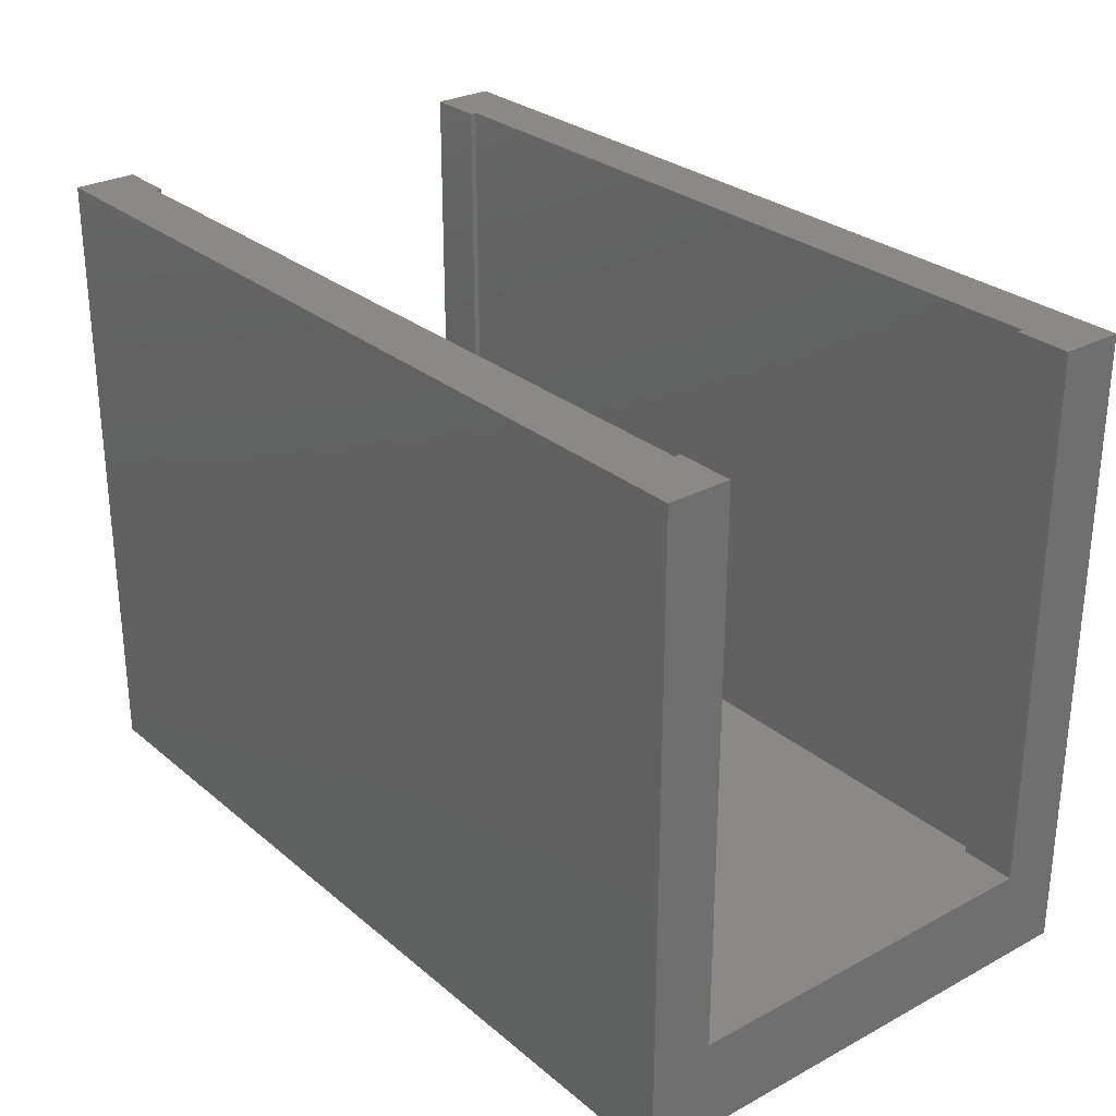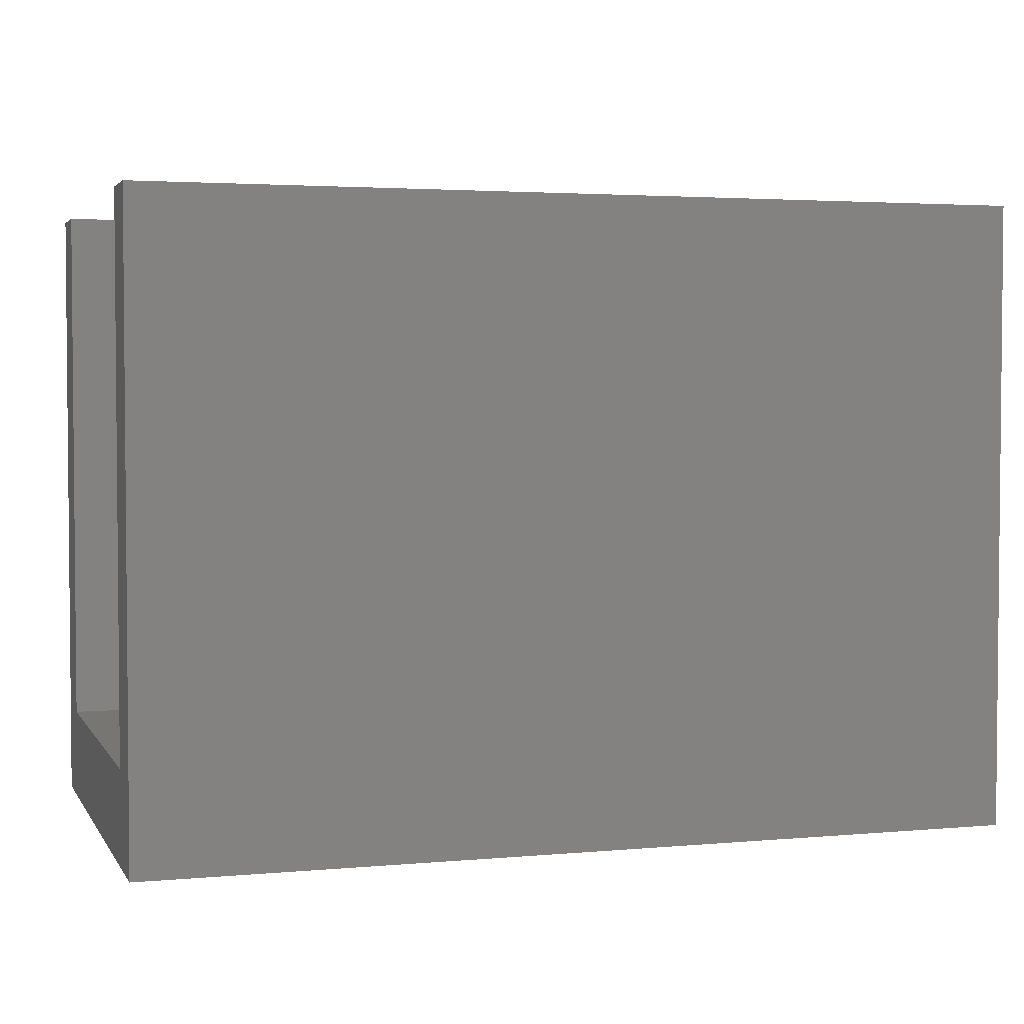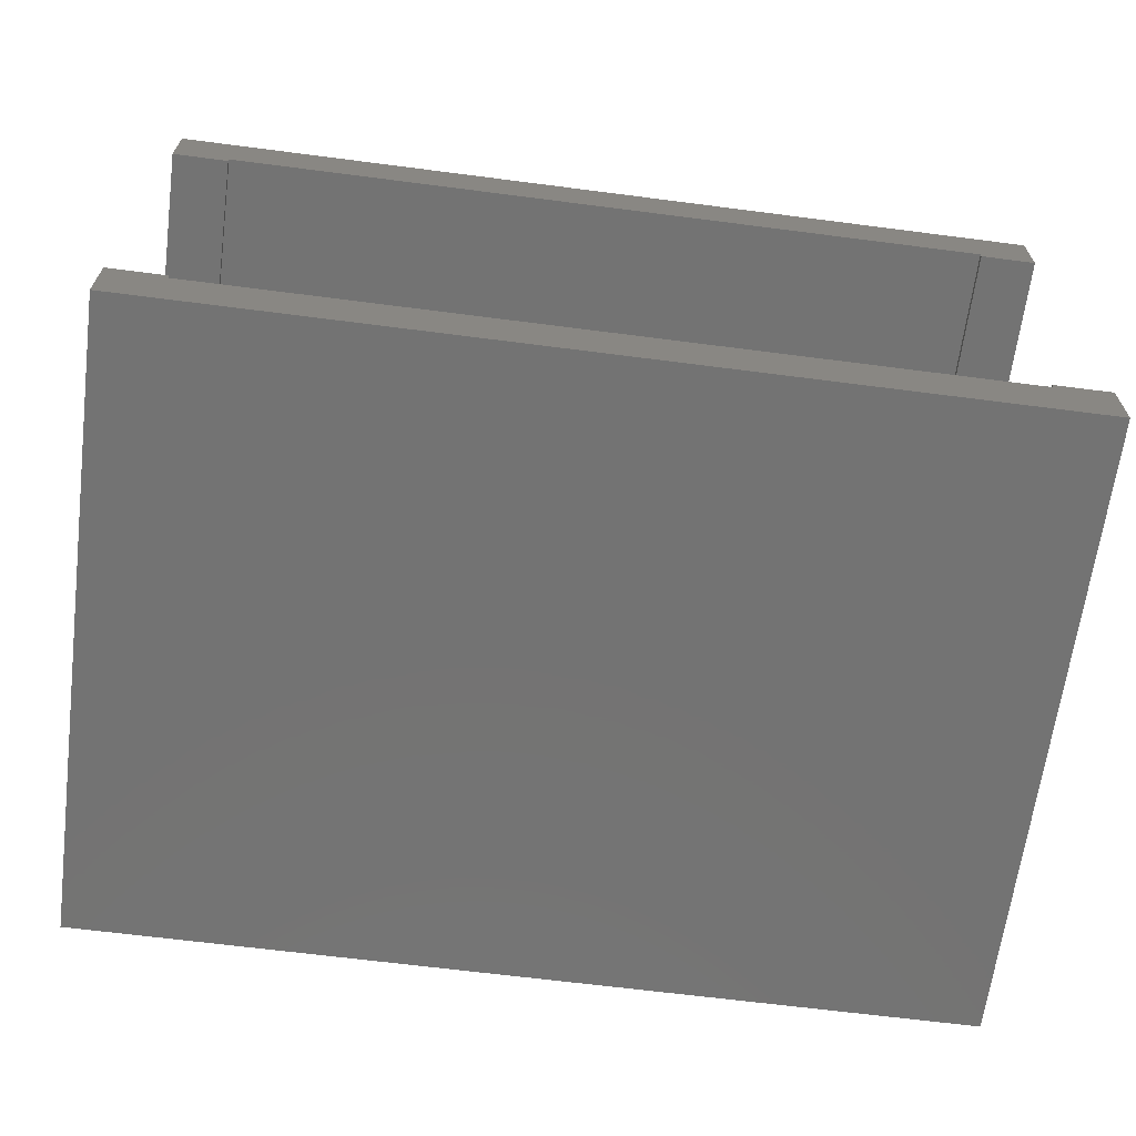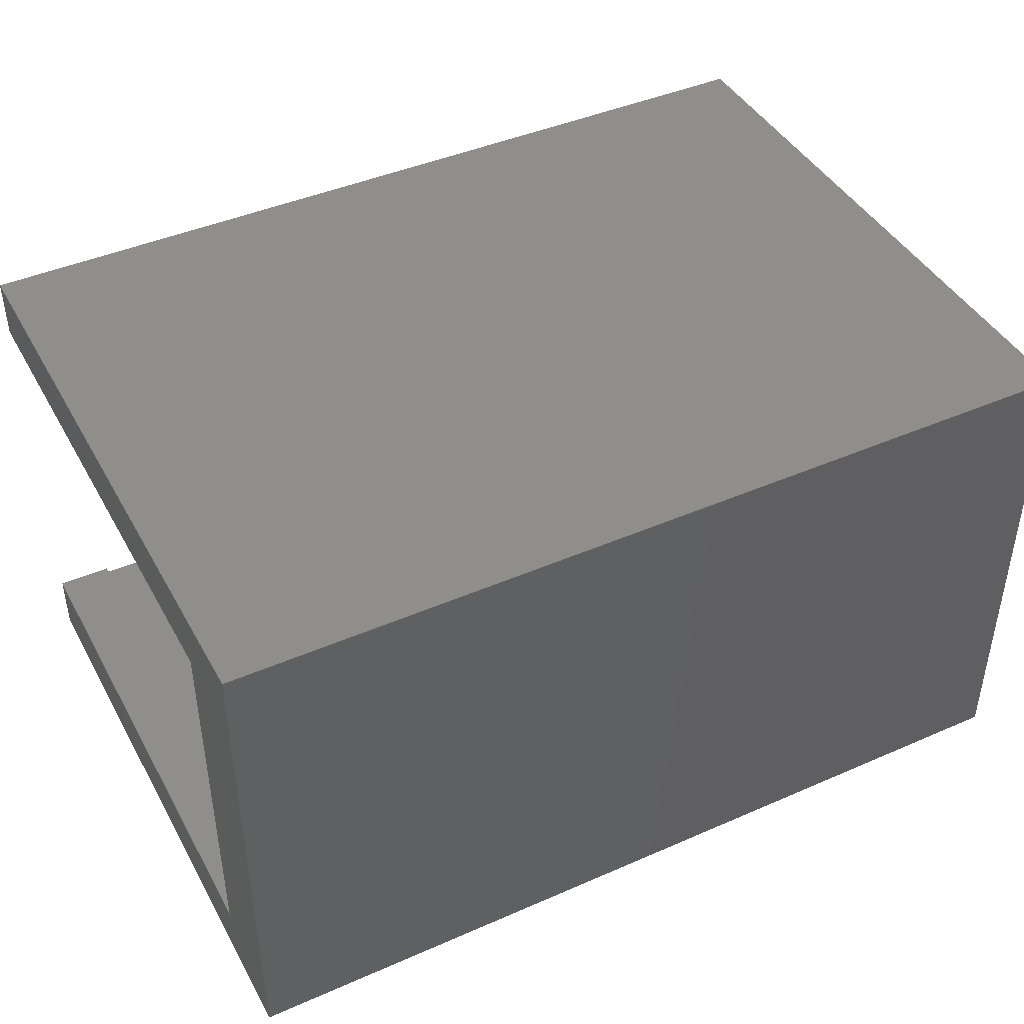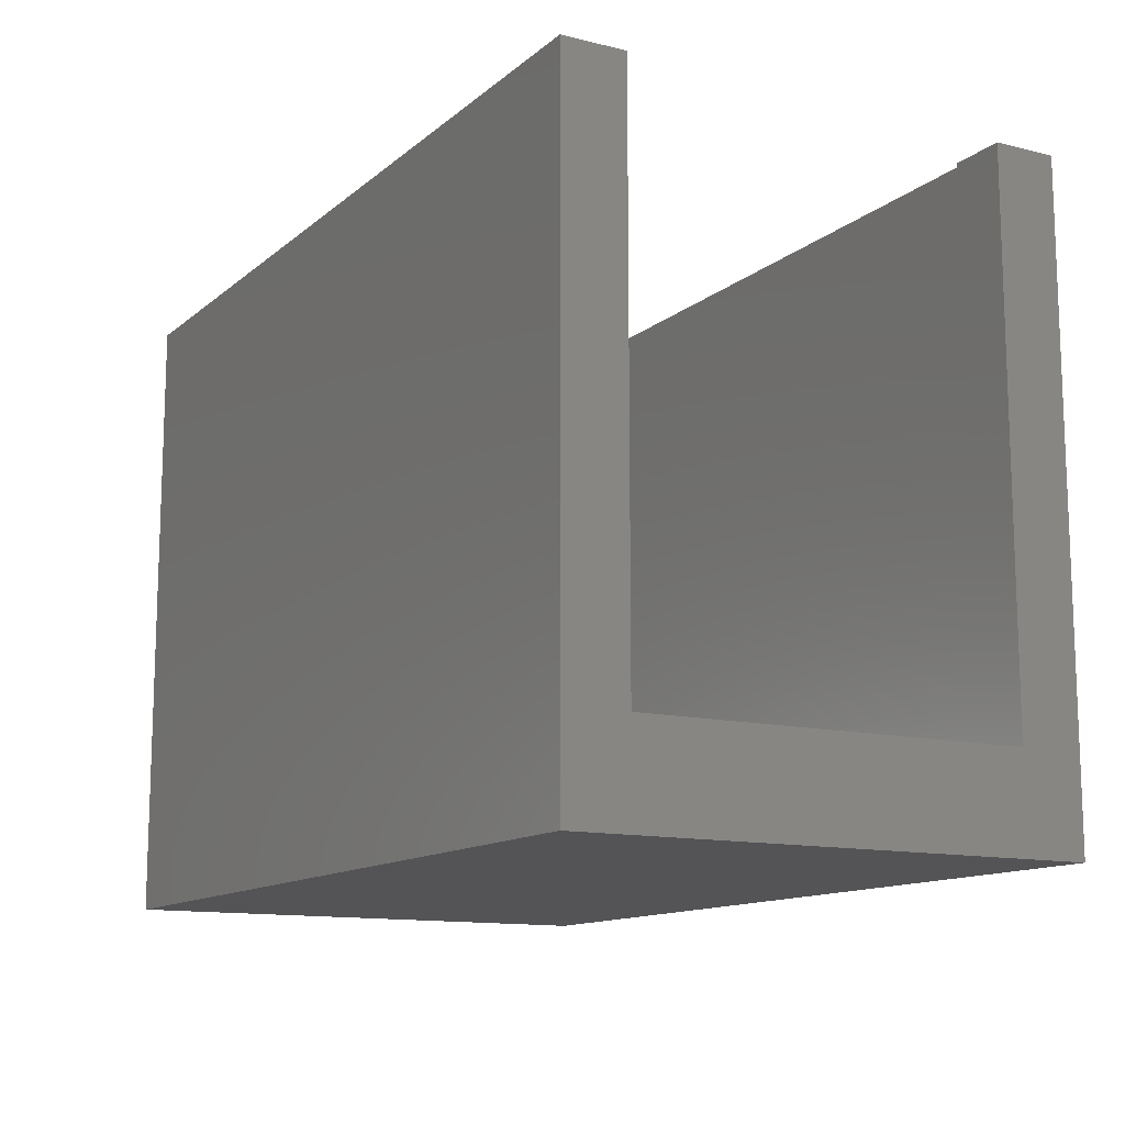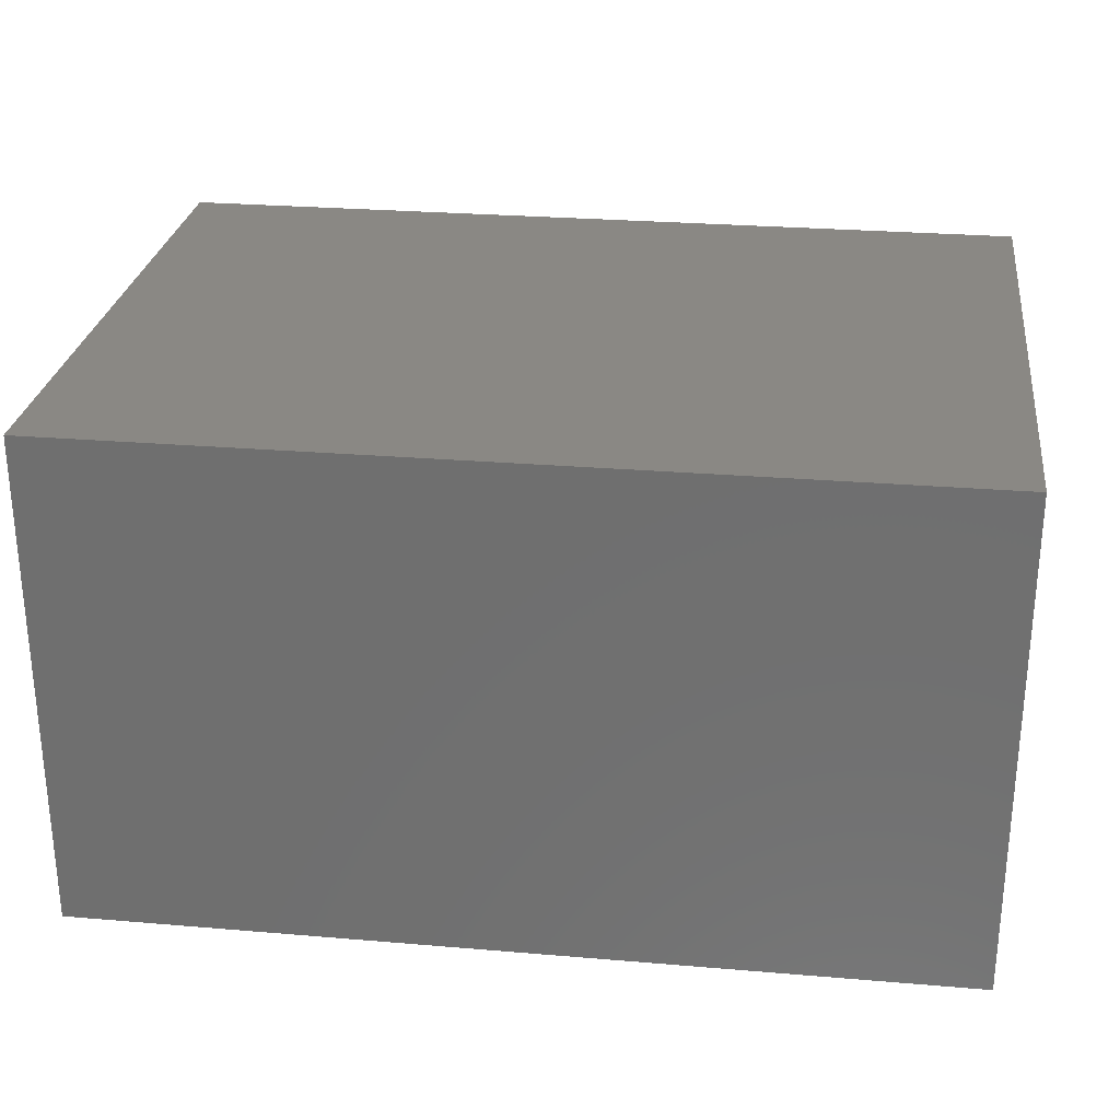
<metadata>
{"format":"stl","ext":"stl","renderer":"f3d","projection":"perspective","resolution":1024,"background":"white","views":[{"elev":28.3,"azim":51.1,"up":"+Z"},{"elev":3.1,"azim":-17.3,"up":"+Z"},{"elev":-65.4,"azim":-7.4,"up":"+Y"},{"elev":43.3,"azim":152.7,"up":"+Y"},{"elev":-12.6,"azim":-119.6,"up":"+Z"},{"elev":27.3,"azim":-172.6,"up":"+Y"}]}
</metadata>
<code>
# stl→obj: 32 verts, 60 faces
v -7.11 4.075 -5.085
v -7.11 3.075 -3.585
v -7.11 4.075 5.085
v -7.11 -3.075 -3.585
v -7.11 -4.075 -5.085
v -7.11 -4.075 5.085
v -7.11 -3.075 5.085
v -7.11 3.075 5.085
v -6.21 -3.075 5.085
v -6.21 -3.175 5.085
v 6.21 -3.175 5.085
v 7.11 -3.075 5.085
v 6.21 -3.075 5.085
v 7.11 -4.075 5.085
v 7.11 4.075 5.085
v 6.21 3.175 5.085
v 7.11 3.075 5.085
v -6.21 3.175 5.085
v -6.21 3.075 5.085
v 6.21 3.075 5.085
v 7.11 -3.075 -3.585
v 7.11 3.075 -3.585
v 7.11 4.075 -5.085
v 7.11 -4.075 -5.085
v -6.21 3.175 -3.585
v -6.21 3.075 -3.585
v -6.21 -3.075 -3.585
v -6.21 -3.175 -3.585
v 6.21 -3.175 -3.585
v 6.21 -3.075 -3.585
v 6.21 3.075 -3.585
v 6.21 3.175 -3.585
f 1 2 3
f 1 4 2
f 5 4 1
f 6 4 5
f 4 6 7
f 3 2 8
f 9 7 10
f 11 12 13
f 12 11 14
f 10 14 11
f 10 6 14
f 6 10 7
f 15 16 17
f 15 18 16
f 3 18 15
f 8 18 3
f 18 8 19
f 17 16 20
f 12 14 21
f 22 15 17
f 15 22 23
f 21 23 22
f 21 24 23
f 24 21 14
f 5 23 24
f 23 5 1
f 5 14 6
f 14 5 24
f 23 3 15
f 3 23 1
f 19 25 18
f 25 19 26
f 10 27 9
f 27 10 28
f 29 13 30
f 13 29 11
f 31 16 32
f 16 31 20
f 25 16 18
f 16 25 32
f 2 27 26
f 27 2 4
f 26 31 32
f 31 26 30
f 26 32 25
f 27 30 26
f 30 27 29
f 29 27 28
f 31 21 22
f 21 31 30
f 29 10 11
f 10 29 28
f 21 13 12
f 13 21 30
f 31 17 20
f 17 31 22
f 27 7 9
f 7 27 4
f 2 19 8
f 19 2 26

</code>
